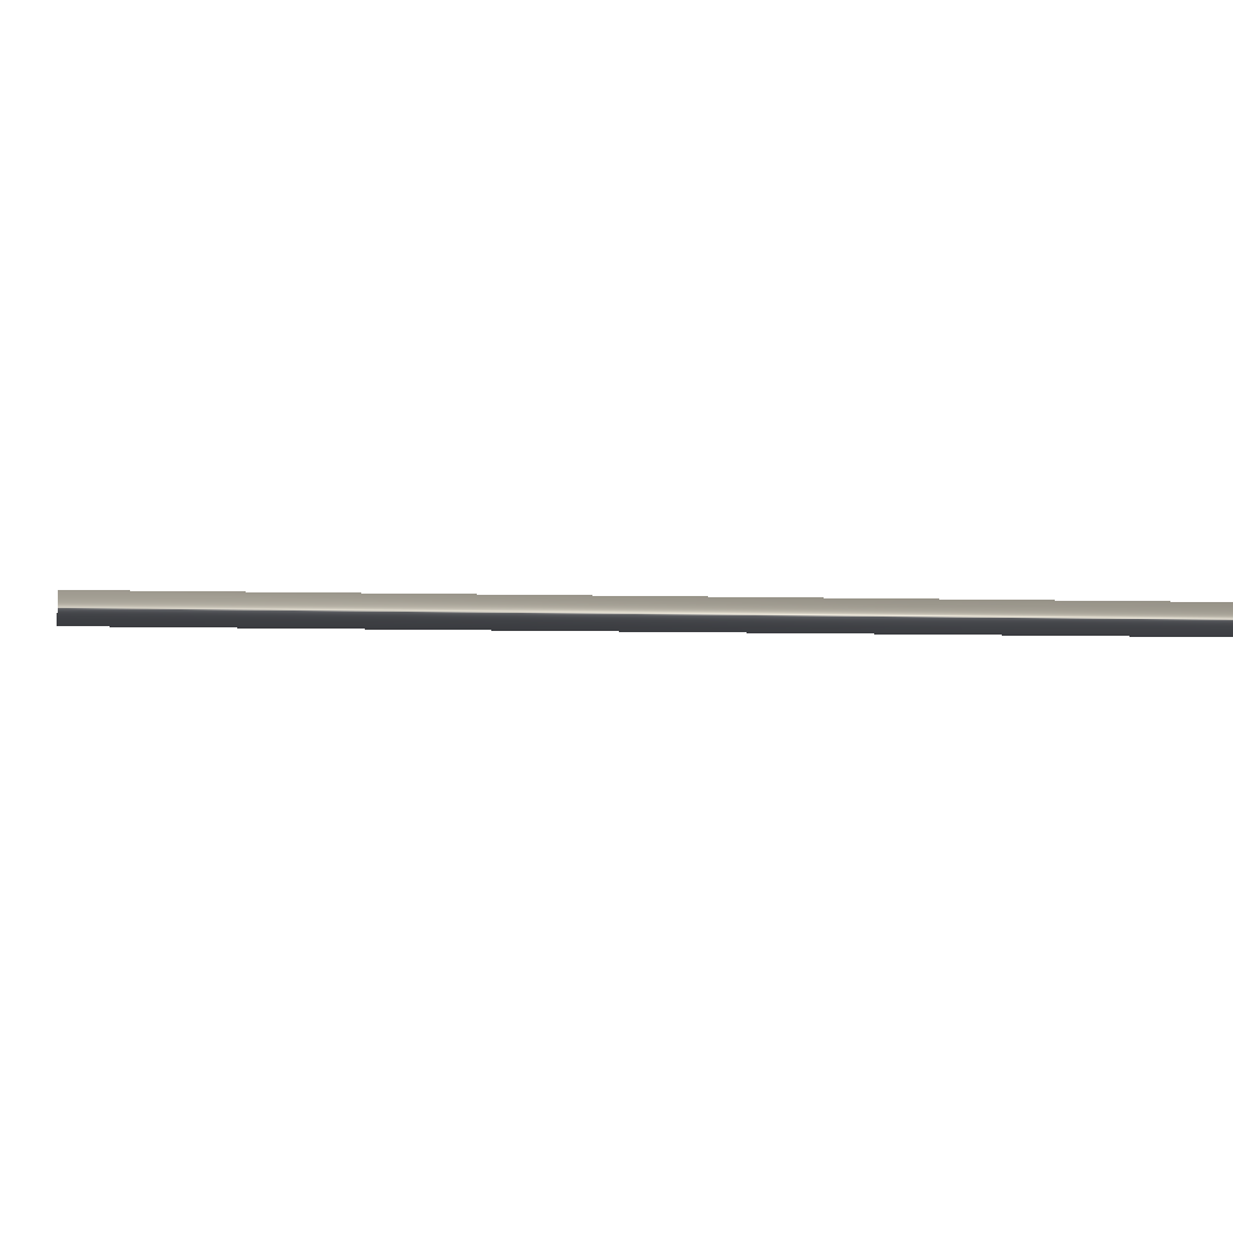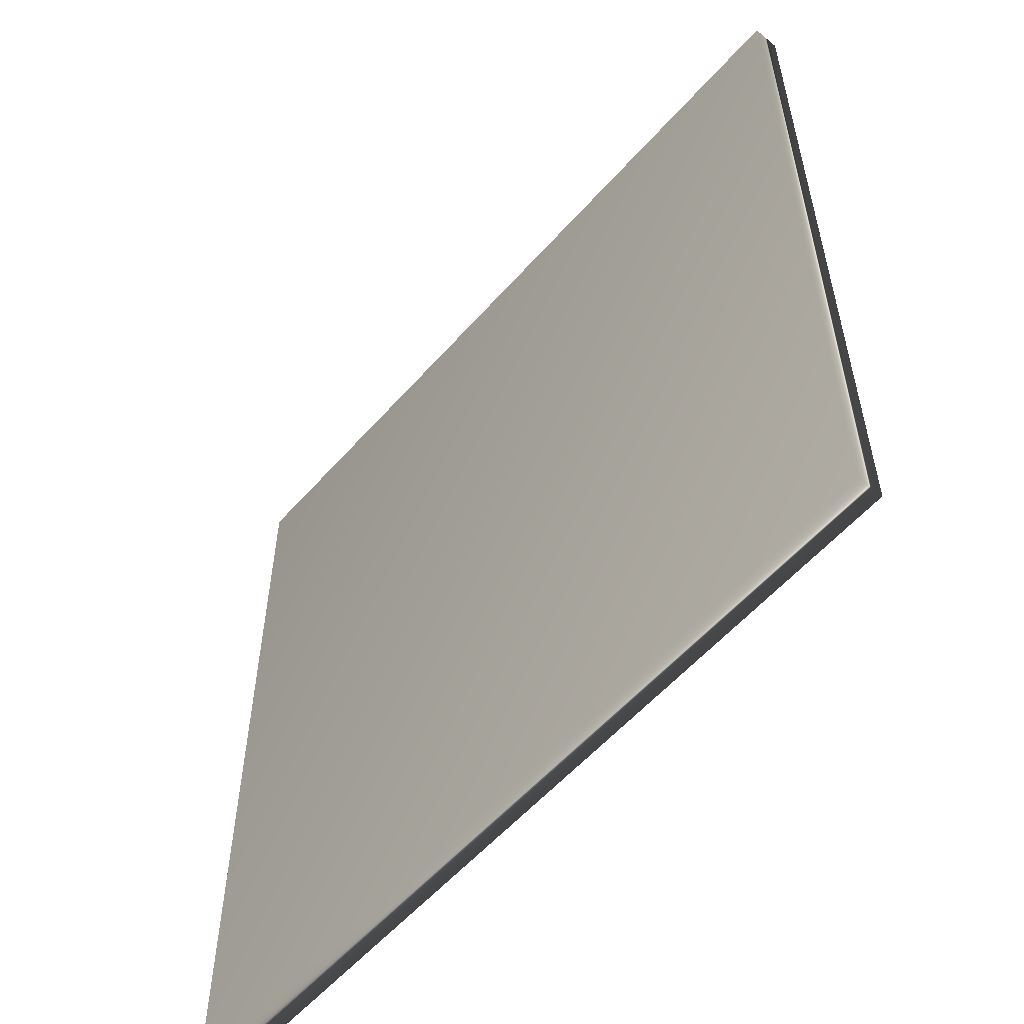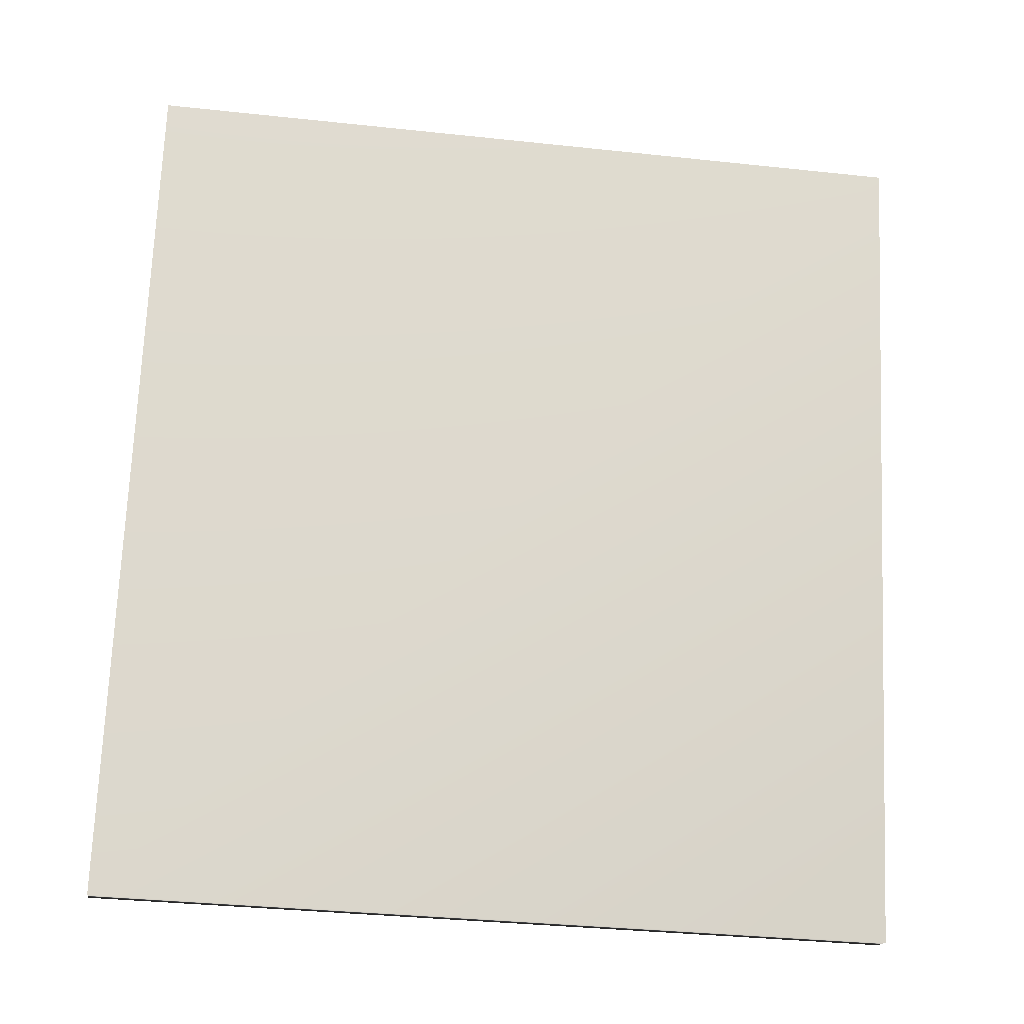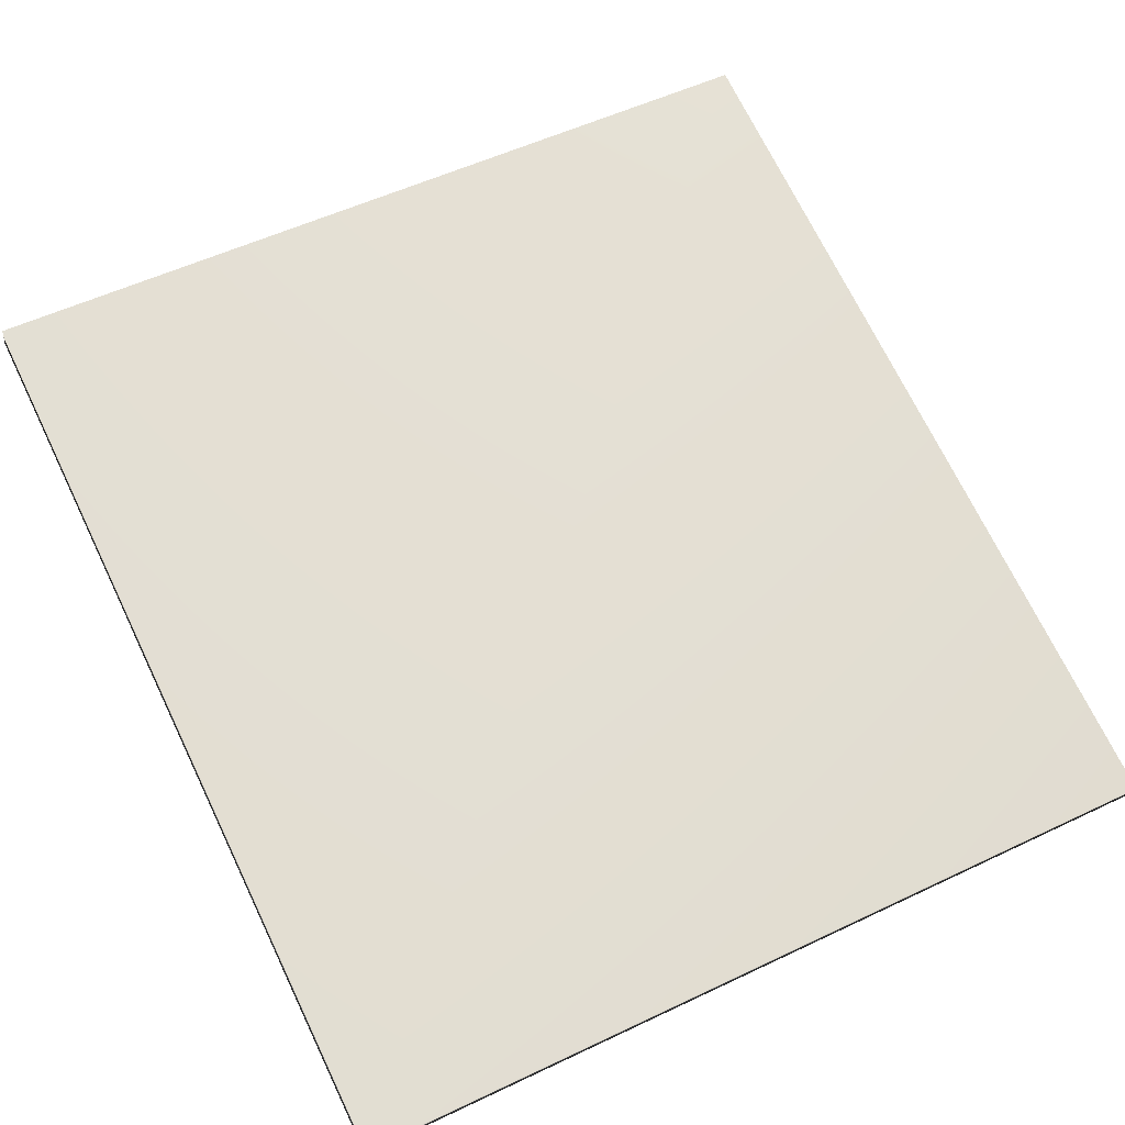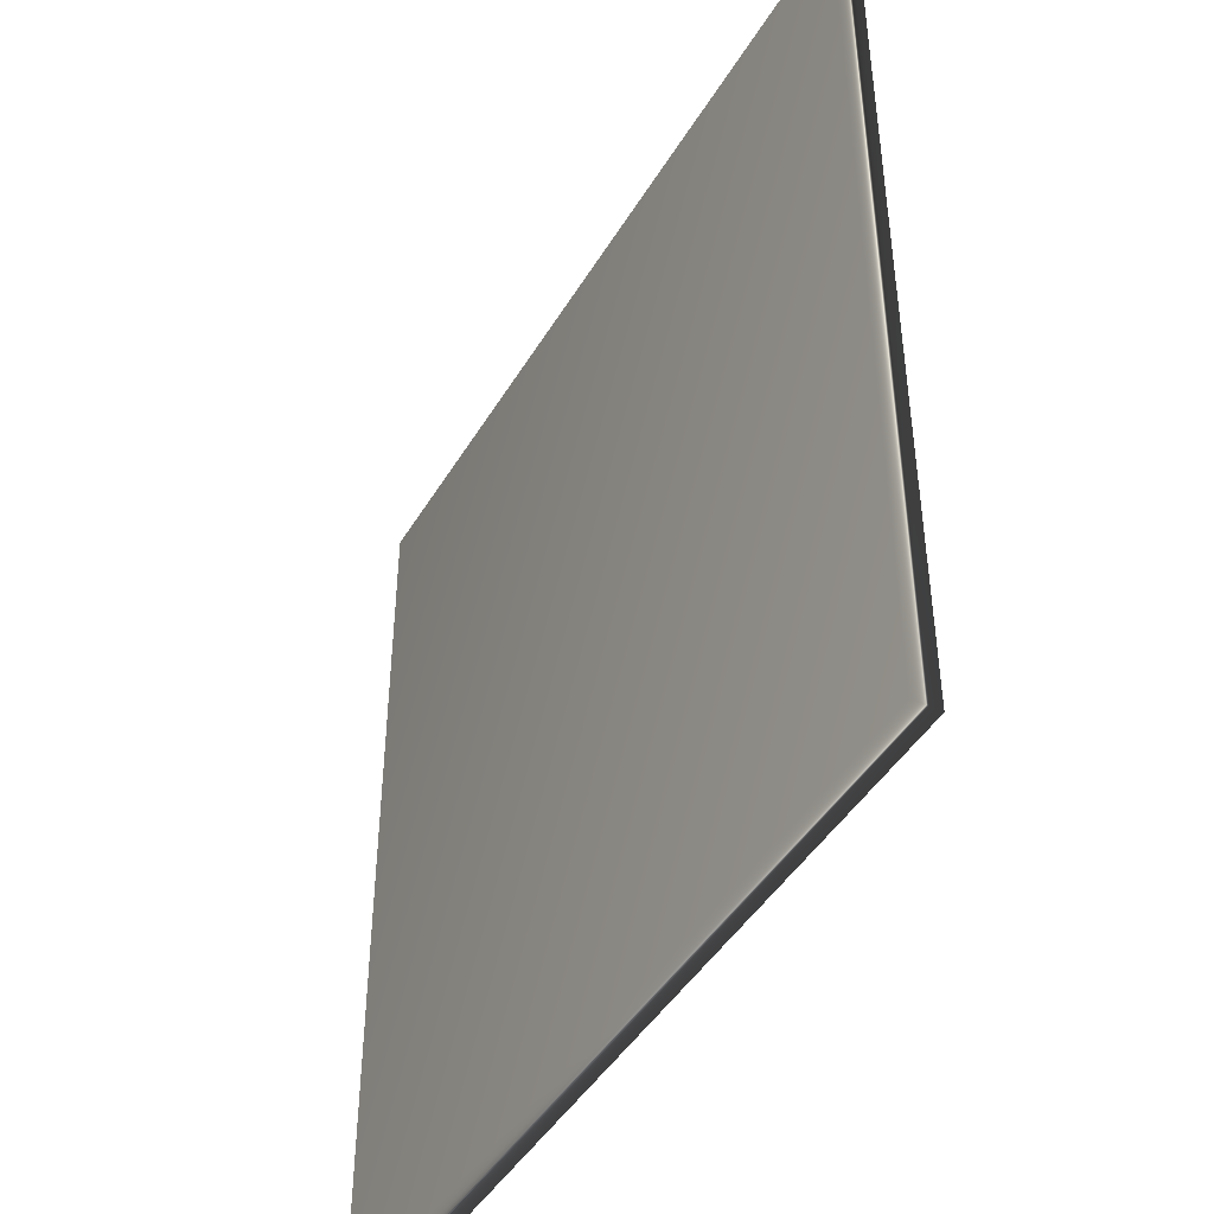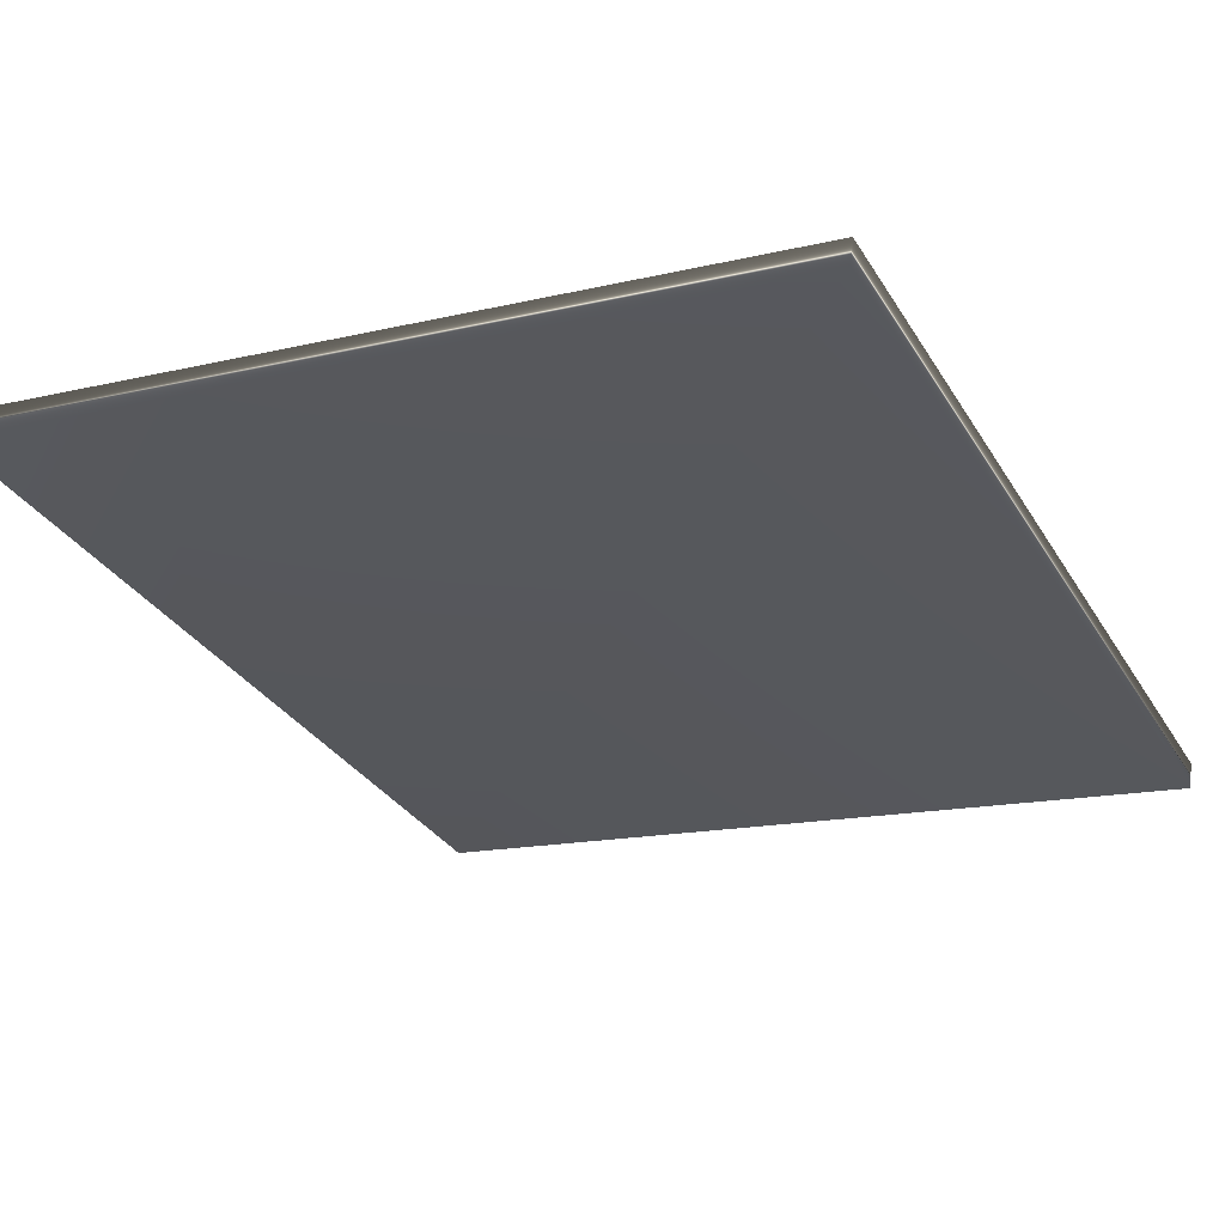
<metadata>
{"format":"obj","ext":"obj","renderer":"f3d","projection":"perspective","resolution":1024,"background":"white","views":[{"elev":-7.9,"azim":85.9,"up":"+Z"},{"elev":-56.8,"azim":-123.2,"up":"+Y"},{"elev":72.4,"azim":2.5,"up":"+Z"},{"elev":71.0,"azim":-25.8,"up":"+Z"},{"elev":-44.6,"azim":68.6,"up":"+Y"},{"elev":-31.6,"azim":26.4,"up":"+Z"}]}
</metadata>
<code>
v -54.96 3.083 62.75
v -54.96 0.3333 62.75
v -54.97 3.083 62.67
v -54.97 0.3333 62.67
v -57.51 0.3333 63.01
v -57.51 3.083 63.01
v -57.5 3.083 63.09
v -57.5 0.3333 63.09
f 1 2 3
f 3 2 4
f 5 6 4
f 4 6 3
f 7 1 6
f 6 1 3
f 8 5 2
f 2 5 4
f 2 1 8
f 8 1 7
f 8 7 5
f 5 7 6

</code>
